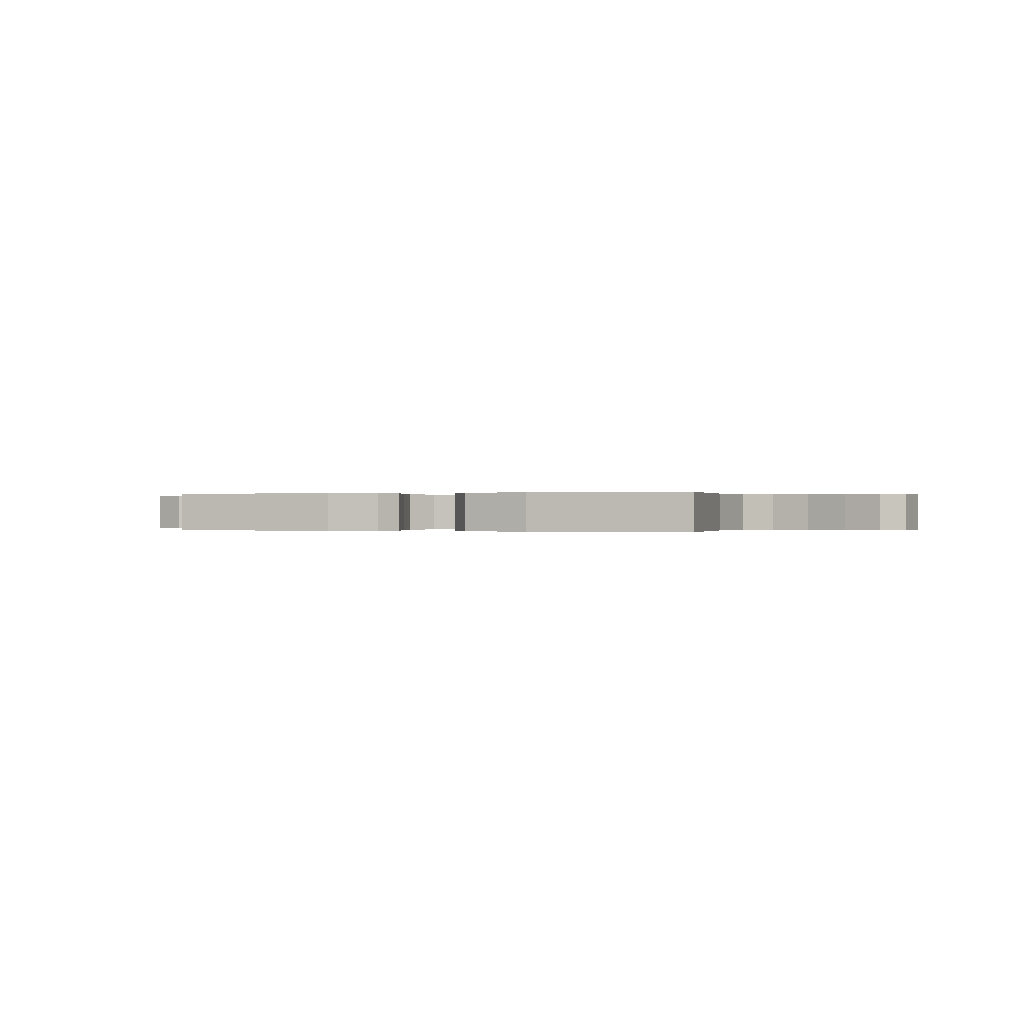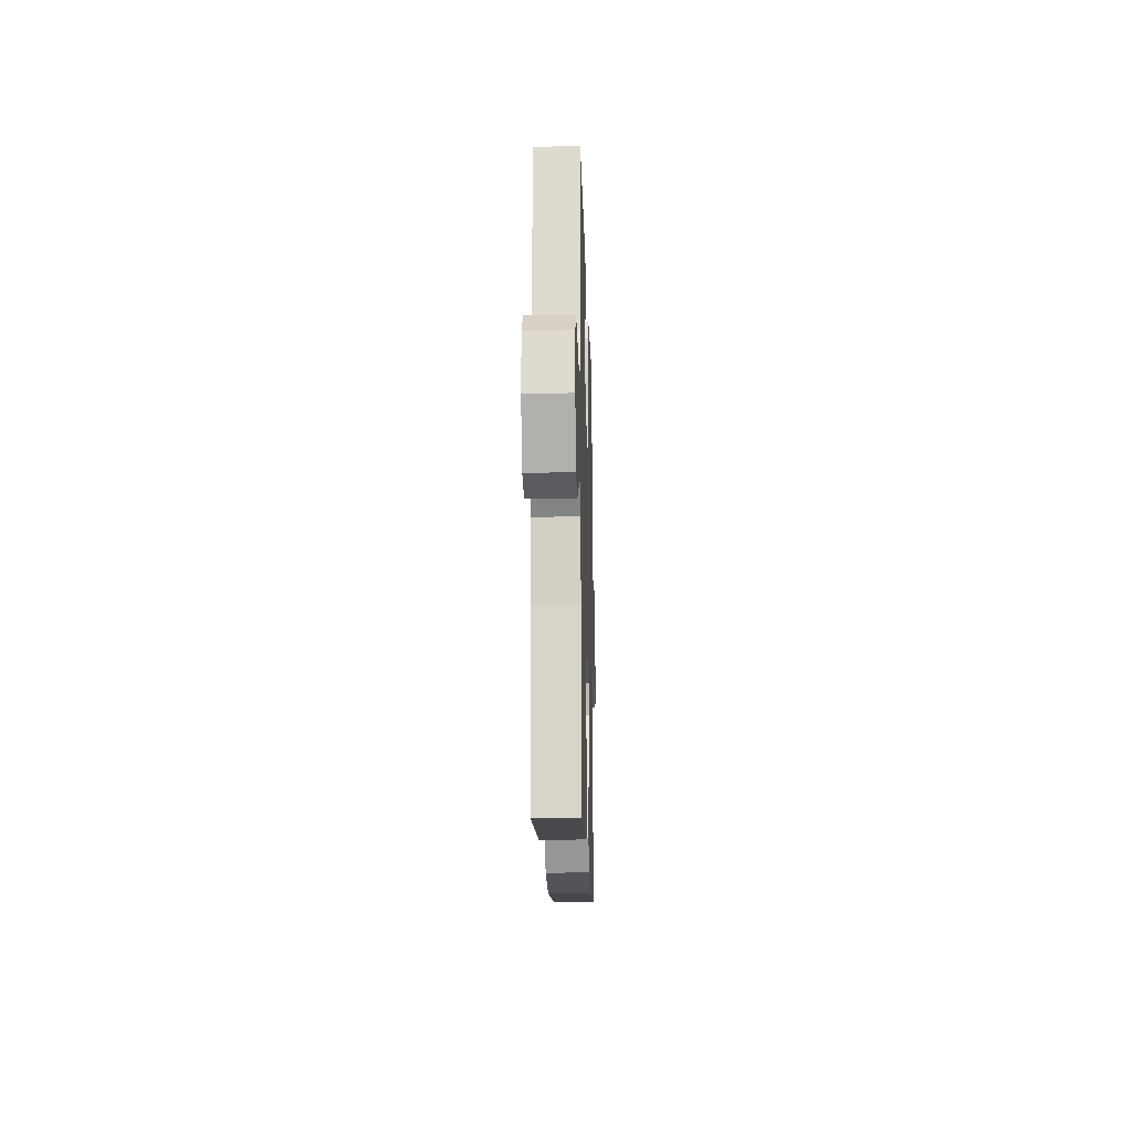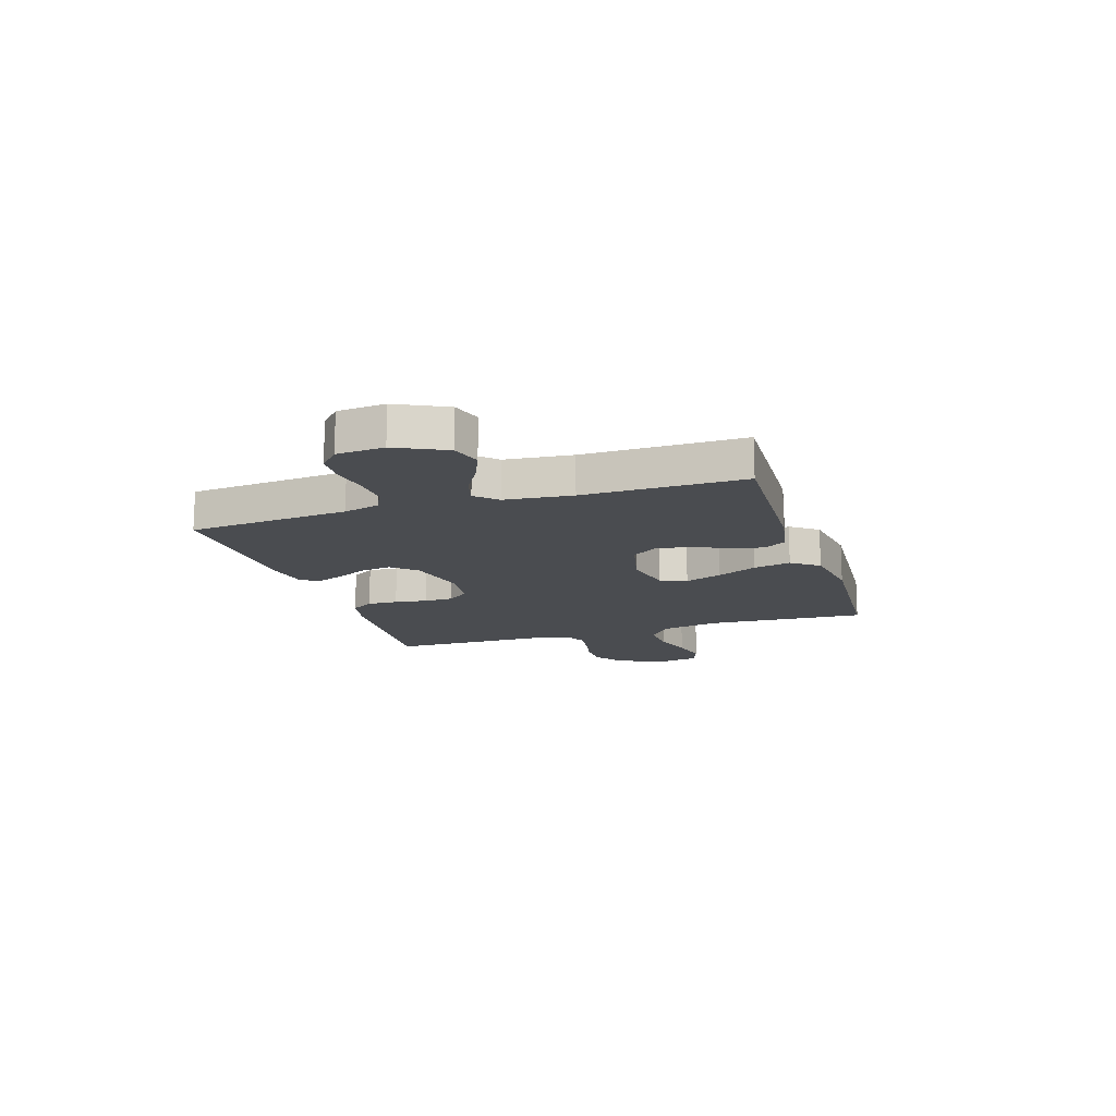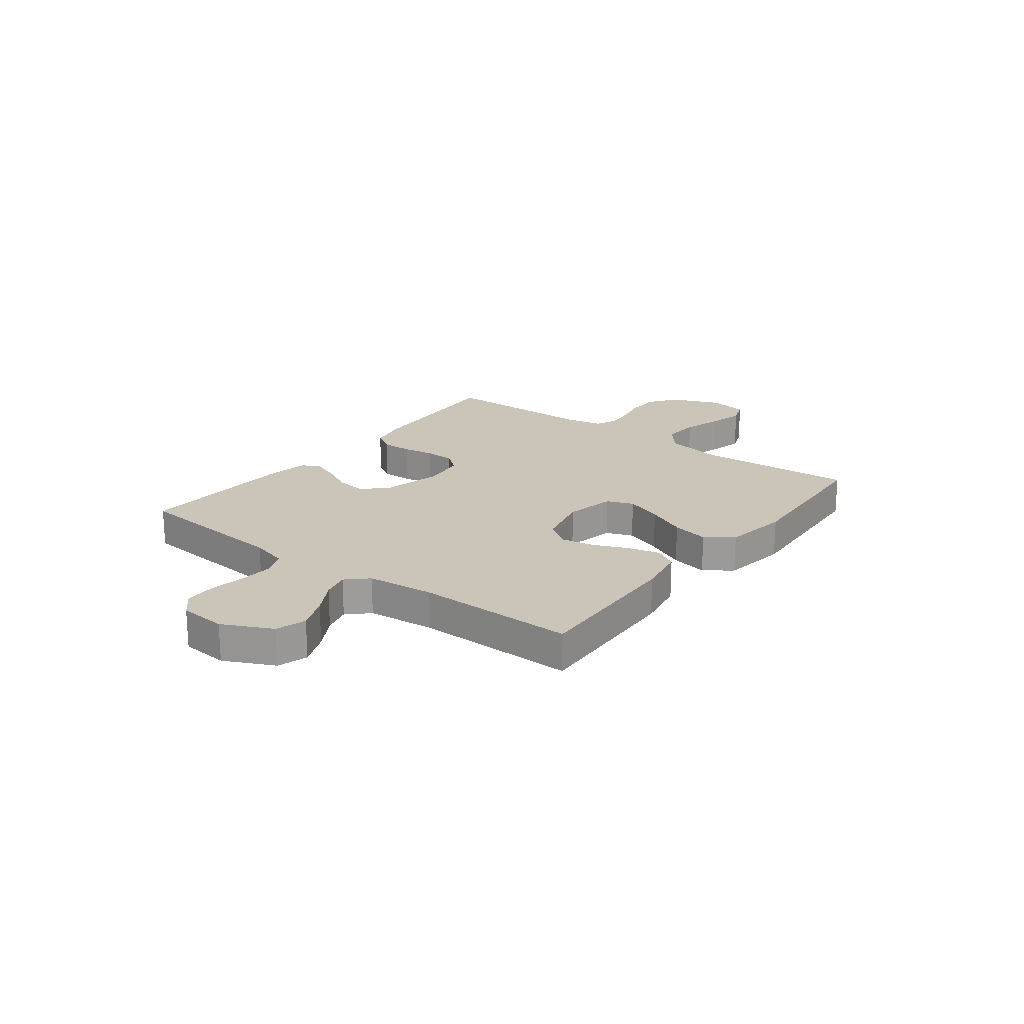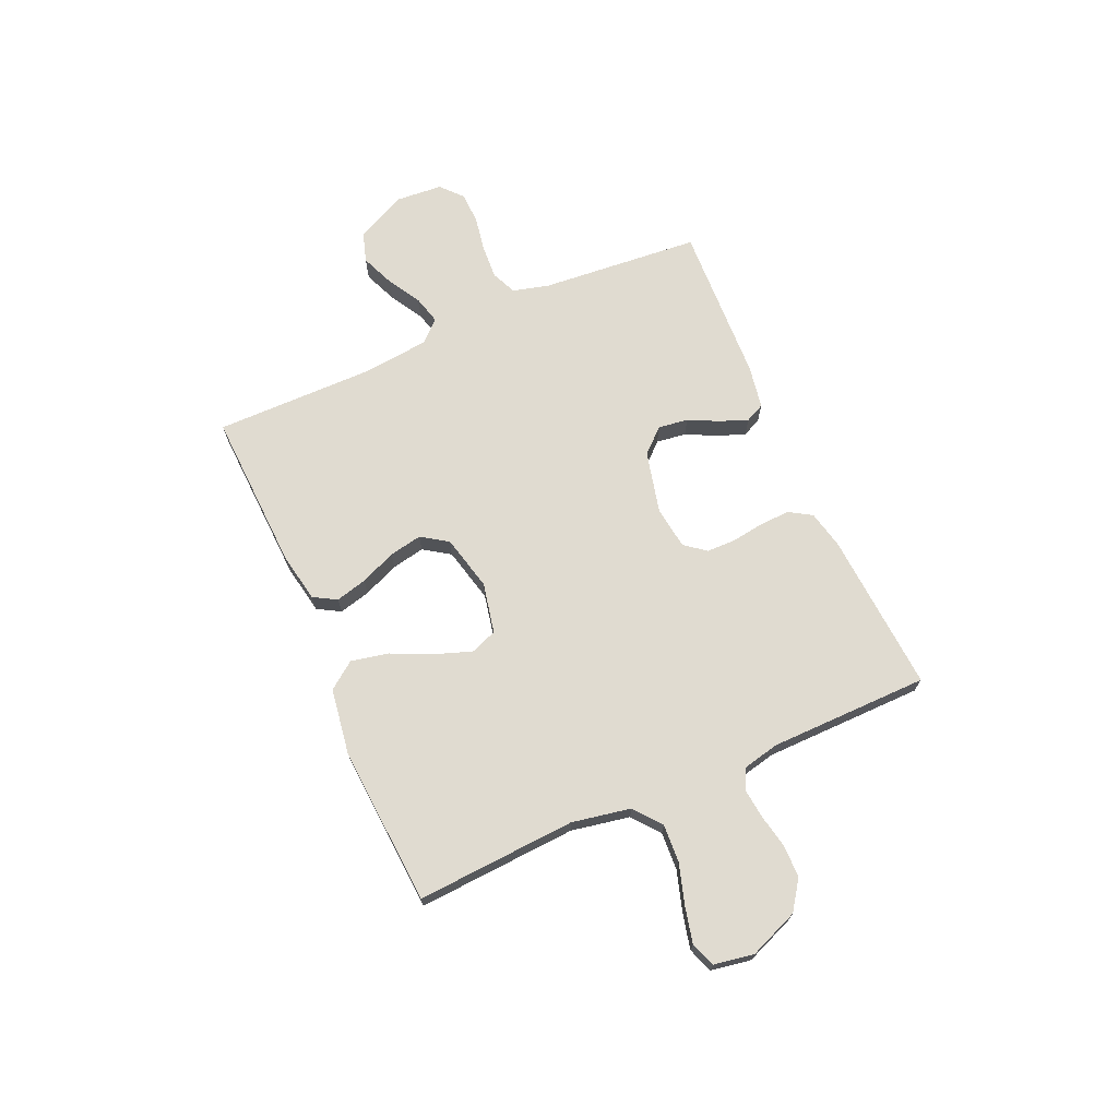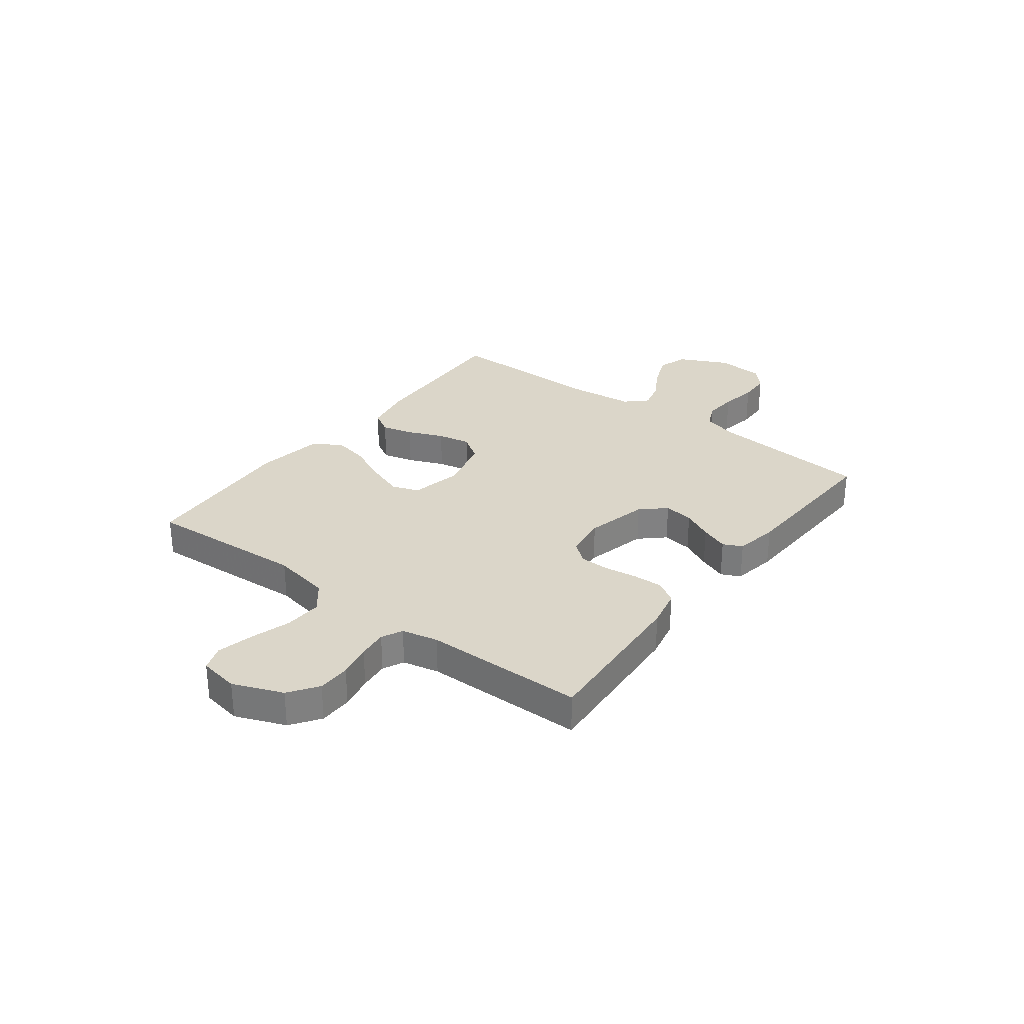
<metadata>
{"format":"obj","ext":"obj","renderer":"f3d","projection":"perspective","resolution":1024,"background":"white","views":[{"elev":-0.0,"azim":-161.2,"up":"+Y"},{"elev":-14.9,"azim":91.6,"up":"+Z"},{"elev":-14.9,"azim":107.7,"up":"+Y"},{"elev":20.4,"azim":127.3,"up":"+Y"},{"elev":70.0,"azim":-113.9,"up":"+Y"},{"elev":29.9,"azim":-52.8,"up":"+Y"}]}
</metadata>
<code>
v 0.5 0.07 -0.5
v 0.2 0.07 -0.487
v 0.107 0.07 -0.47
v 0.082 0.07 -0.427
v 0.097 0.07 -0.368
v 0.125 0.07 -0.301
v 0.137 0.07 -0.239
v 0.104 0.07 -0.19
v 0 0.07 -0.165
v -0.095 0.07 -0.185
v -0.114 0.07 -0.235
v -0.089 0.07 -0.305
v -0.054 0.07 -0.38
v -0.039 0.07 -0.45
v -0.077 0.07 -0.501
v -0.2 0.07 -0.52
v -0.5 0.07 -0.5
v -0.482 0.07 -0.2
v -0.503 0.07 -0.09
v -0.554 0.07 -0.049
v -0.625 0.07 -0.053
v -0.7 0.07 -0.076
v -0.768 0.07 -0.092
v -0.815 0.07 -0.075
v -0.828 0.07 0
v -0.791 0.07 0.093
v -0.737 0.07 0.131
v -0.675 0.07 0.132
v -0.612 0.07 0.119
v -0.557 0.07 0.113
v -0.518 0.07 0.132
v -0.503 0.07 0.2
v -0.5 0.07 0.5
v -0.2 0.07 0.48
v -0.127 0.07 0.464
v -0.101 0.07 0.422
v -0.103 0.07 0.365
v -0.112 0.07 0.304
v -0.111 0.07 0.249
v -0.08 0.07 0.21
v 0 0.07 0.199
v 0.117 0.07 0.227
v 0.158 0.07 0.272
v 0.15 0.07 0.328
v 0.122 0.07 0.385
v 0.102 0.07 0.437
v 0.119 0.07 0.473
v 0.2 0.07 0.487
v 0.5 0.07 0.5
v 0.526 0.07 0.2
v 0.544 0.07 0.132
v 0.591 0.07 0.111
v 0.654 0.07 0.115
v 0.722 0.07 0.127
v 0.781 0.07 0.125
v 0.821 0.07 0.089
v 0.828 0.07 0
v 0.783 0.07 -0.093
v 0.726 0.07 -0.111
v 0.663 0.07 -0.085
v 0.601 0.07 -0.049
v 0.548 0.07 -0.035
v 0.511 0.07 -0.074
v 0.498 0.07 -0.2
v 0.5 0 -0.5
v 0.2 0 -0.487
v 0.107 0 -0.47
v 0.082 0 -0.427
v 0.097 0 -0.368
v 0.125 0 -0.301
v 0.137 0 -0.239
v 0.104 0 -0.19
v 0 0 -0.165
v -0.095 0 -0.185
v -0.114 0 -0.235
v -0.089 0 -0.305
v -0.054 0 -0.38
v -0.039 0 -0.45
v -0.077 0 -0.501
v -0.2 0 -0.52
v -0.5 0 -0.5
v -0.482 0 -0.2
v -0.503 0 -0.09
v -0.554 0 -0.049
v -0.625 0 -0.053
v -0.7 0 -0.076
v -0.768 0 -0.092
v -0.815 0 -0.075
v -0.828 0 0
v -0.791 0 0.093
v -0.737 0 0.131
v -0.675 0 0.132
v -0.612 0 0.119
v -0.557 0 0.113
v -0.518 0 0.132
v -0.503 0 0.2
v -0.5 0 0.5
v -0.2 0 0.48
v -0.127 0 0.464
v -0.101 0 0.422
v -0.103 0 0.365
v -0.112 0 0.304
v -0.111 0 0.249
v -0.08 0 0.21
v 0 0 0.199
v 0.117 0 0.227
v 0.158 0 0.272
v 0.15 0 0.328
v 0.122 0 0.385
v 0.102 0 0.437
v 0.119 0 0.473
v 0.2 0 0.487
v 0.5 0 0.5
v 0.526 0 0.2
v 0.544 0 0.132
v 0.591 0 0.111
v 0.654 0 0.115
v 0.722 0 0.127
v 0.781 0 0.125
v 0.821 0 0.089
v 0.828 0 0
v 0.783 0 -0.093
v 0.726 0 -0.111
v 0.663 0 -0.085
v 0.601 0 -0.049
v 0.548 0 -0.035
v 0.511 0 -0.074
v 0.498 0 -0.2
f 58 59 60 61
f 58 61 62
f 57 58 62
f 56 57 62
f 53 54 55 56
f 52 53 56 62
f 51 52 62 63
f 47 48 49 50
f 47 50 51 63
f 44 45 46 47
f 35 36 37 38
f 35 38 39
f 32 33 34 35
f 31 32 35 39
f 30 31 39 40
f 26 27 28 29
f 26 29 30
f 25 26 30
f 21 22 23 24
f 21 24 25 30
f 15 16 17 18
f 15 18 19
f 12 13 14 15
f 11 12 15 19
f 10 11 19 20
f 3 4 5 6
f 3 6 7
f 64 1 2 3
f 64 3 7
f 44 47 63 64
f 43 44 64
f 42 43 64 7
f 41 42 7 8
f 40 41 8 9
f 20 21 30 40
f 9 10 20 40
f 125 124 123 122
f 126 125 122
f 126 122 121
f 126 121 120
f 120 119 118 117
f 126 120 117 116
f 127 126 116 115
f 114 113 112 111
f 127 115 114 111
f 111 110 109 108
f 102 101 100 99
f 103 102 99
f 99 98 97 96
f 103 99 96 95
f 104 103 95 94
f 93 92 91 90
f 94 93 90
f 94 90 89
f 88 87 86 85
f 94 89 88 85
f 82 81 80 79
f 83 82 79
f 79 78 77 76
f 83 79 76 75
f 84 83 75 74
f 70 69 68 67
f 71 70 67
f 67 66 65 128
f 71 67 128
f 128 127 111 108
f 128 108 107
f 71 128 107 106
f 72 71 106 105
f 73 72 105 104
f 104 94 85 84
f 104 84 74 73
f 1 65 66 2
f 2 66 67 3
f 3 67 68 4
f 4 68 69 5
f 5 69 70 6
f 6 70 71 7
f 7 71 72 8
f 8 72 73 9
f 9 73 74 10
f 10 74 75 11
f 11 75 76 12
f 12 76 77 13
f 13 77 78 14
f 14 78 79 15
f 15 79 80 16
f 16 80 81 17
f 17 81 82 18
f 18 82 83 19
f 19 83 84 20
f 20 84 85 21
f 21 85 86 22
f 22 86 87 23
f 23 87 88 24
f 24 88 89 25
f 25 89 90 26
f 26 90 91 27
f 27 91 92 28
f 28 92 93 29
f 29 93 94 30
f 30 94 95 31
f 31 95 96 32
f 32 96 97 33
f 33 97 98 34
f 34 98 99 35
f 35 99 100 36
f 36 100 101 37
f 37 101 102 38
f 38 102 103 39
f 39 103 104 40
f 40 104 105 41
f 41 105 106 42
f 42 106 107 43
f 43 107 108 44
f 44 108 109 45
f 45 109 110 46
f 46 110 111 47
f 47 111 112 48
f 48 112 113 49
f 49 113 114 50
f 50 114 115 51
f 51 115 116 52
f 52 116 117 53
f 53 117 118 54
f 54 118 119 55
f 55 119 120 56
f 56 120 121 57
f 57 121 122 58
f 58 122 123 59
f 59 123 124 60
f 60 124 125 61
f 61 125 126 62
f 62 126 127 63
f 63 127 128 64
f 64 128 65 1

</code>
